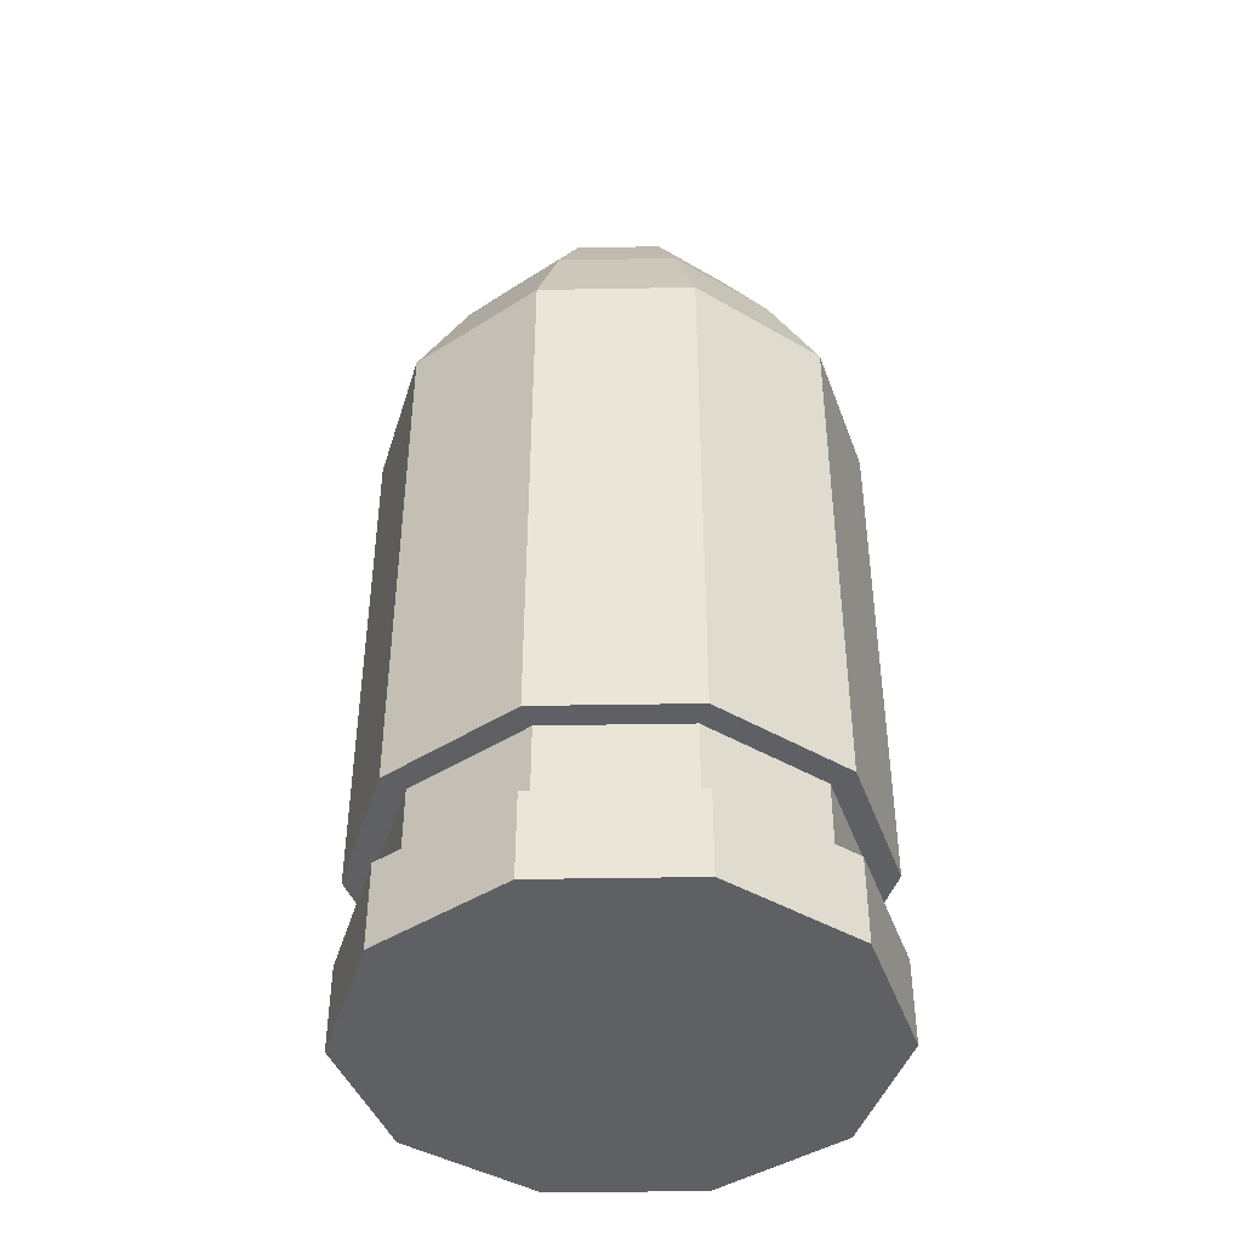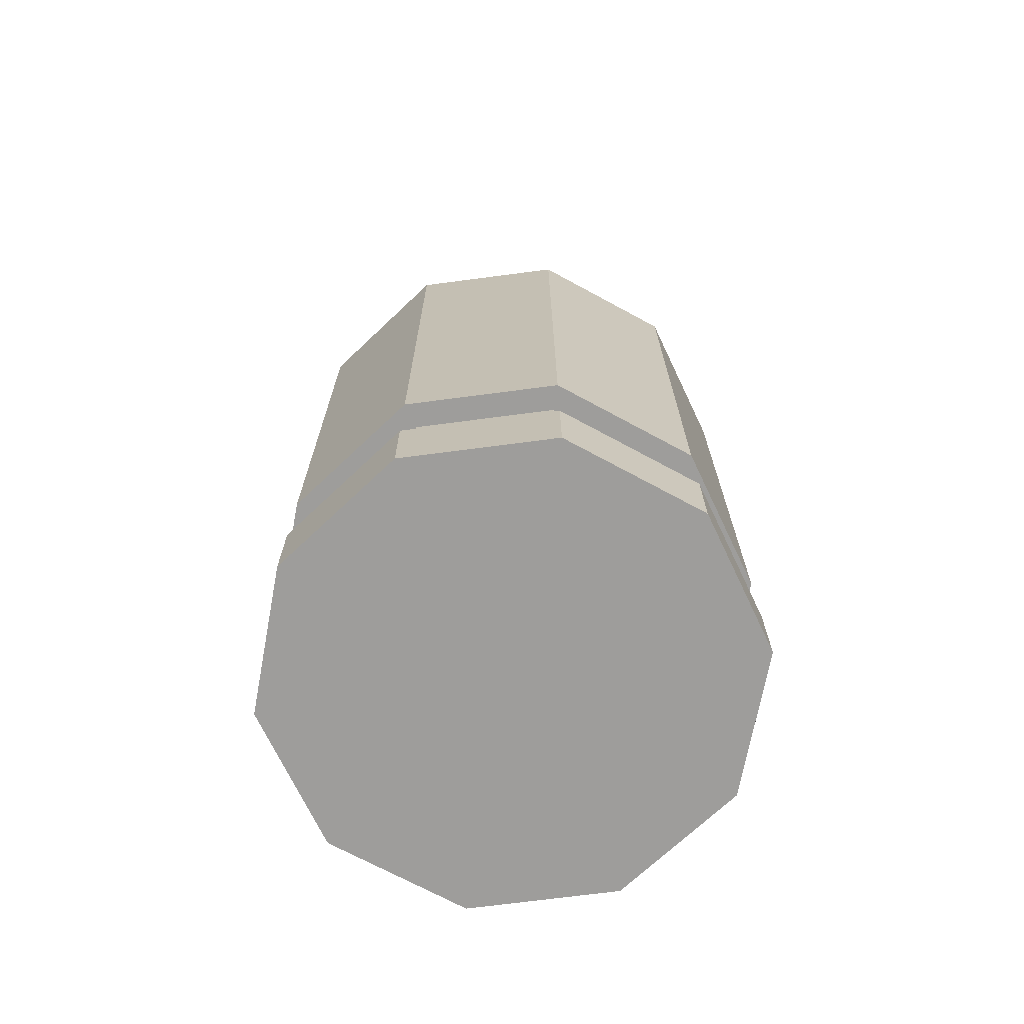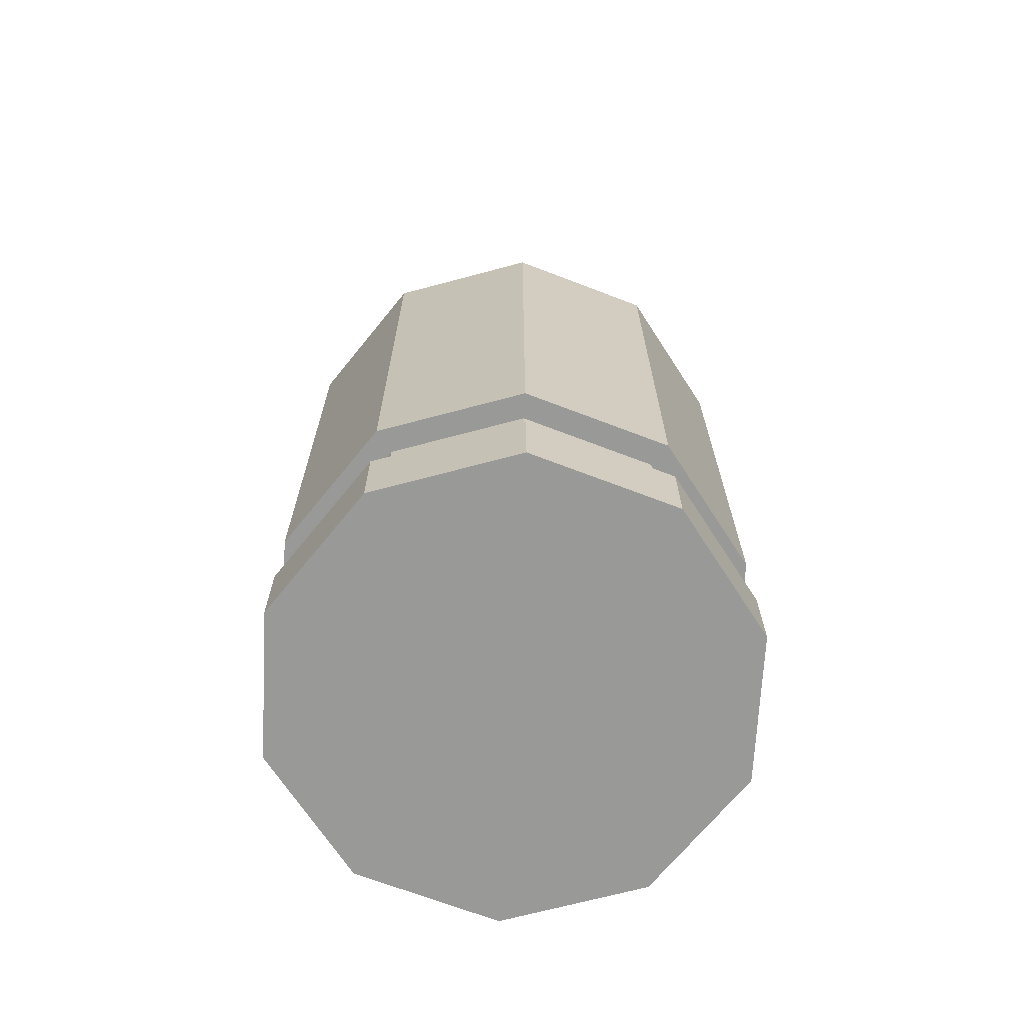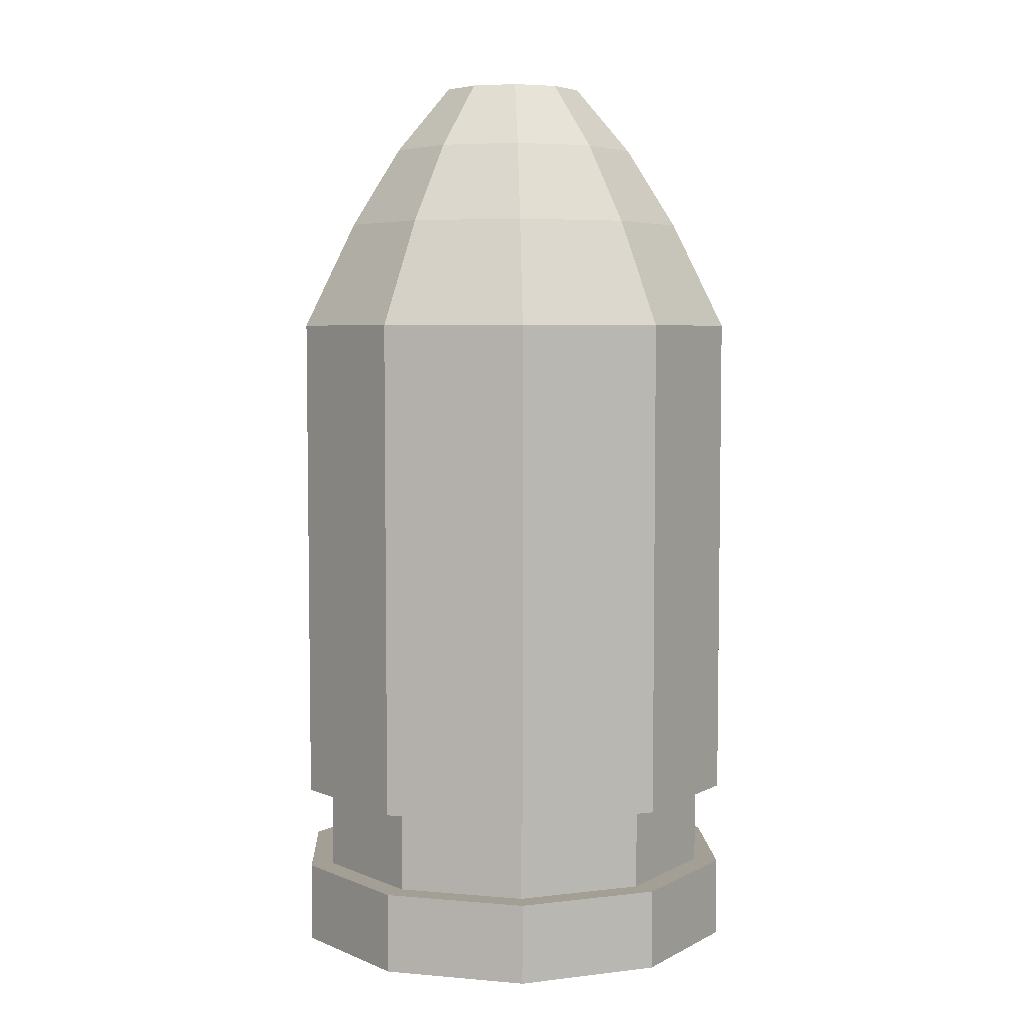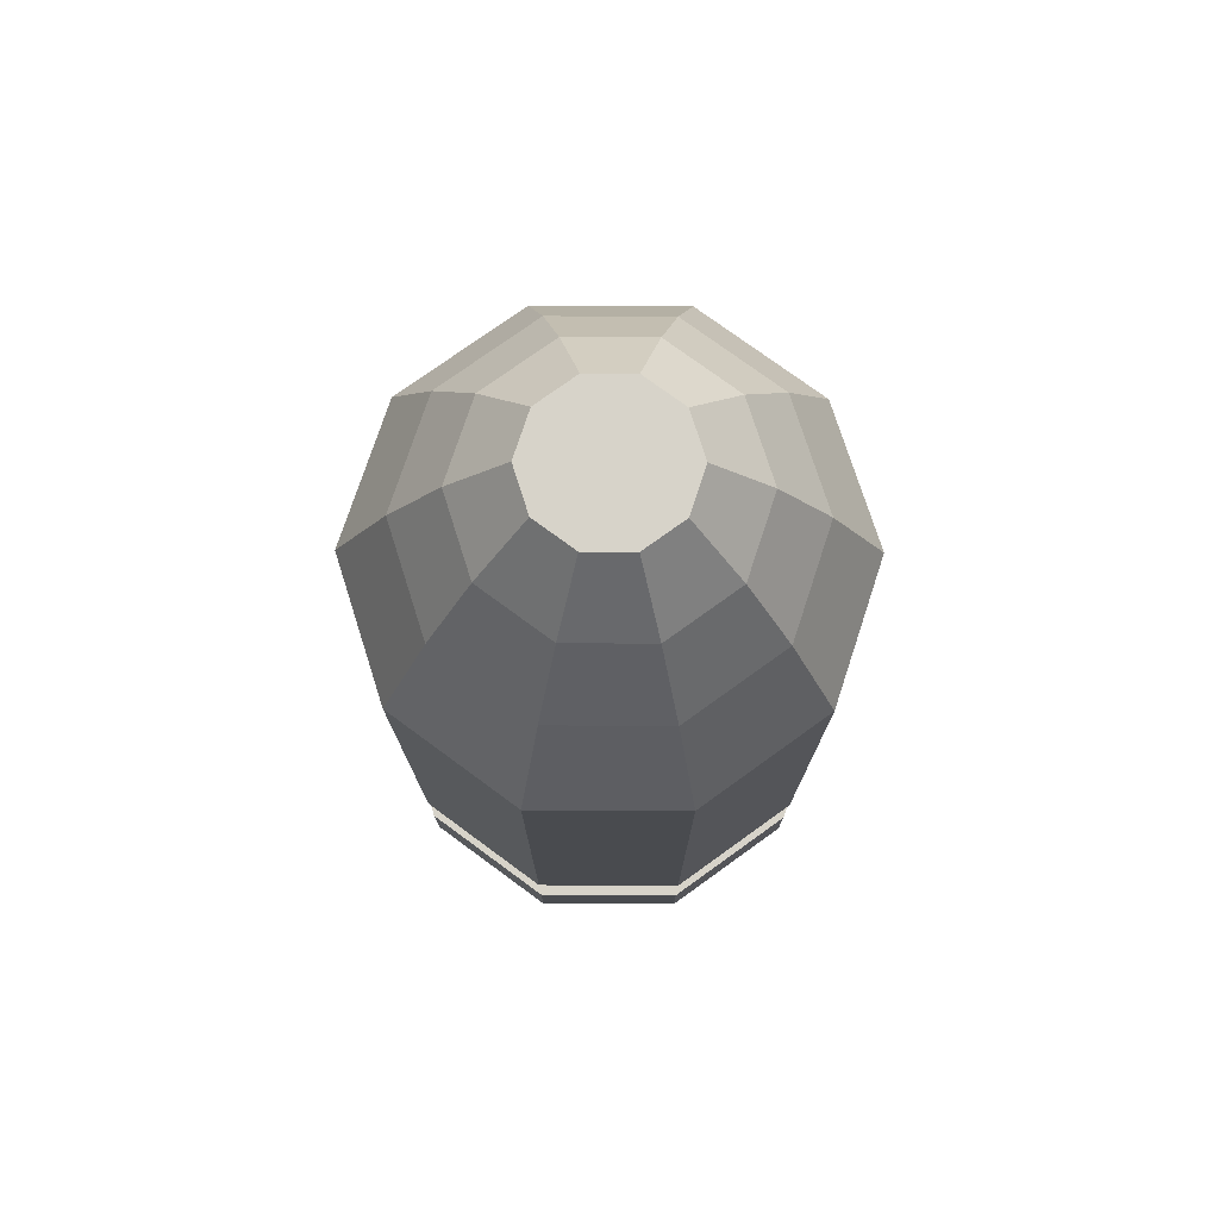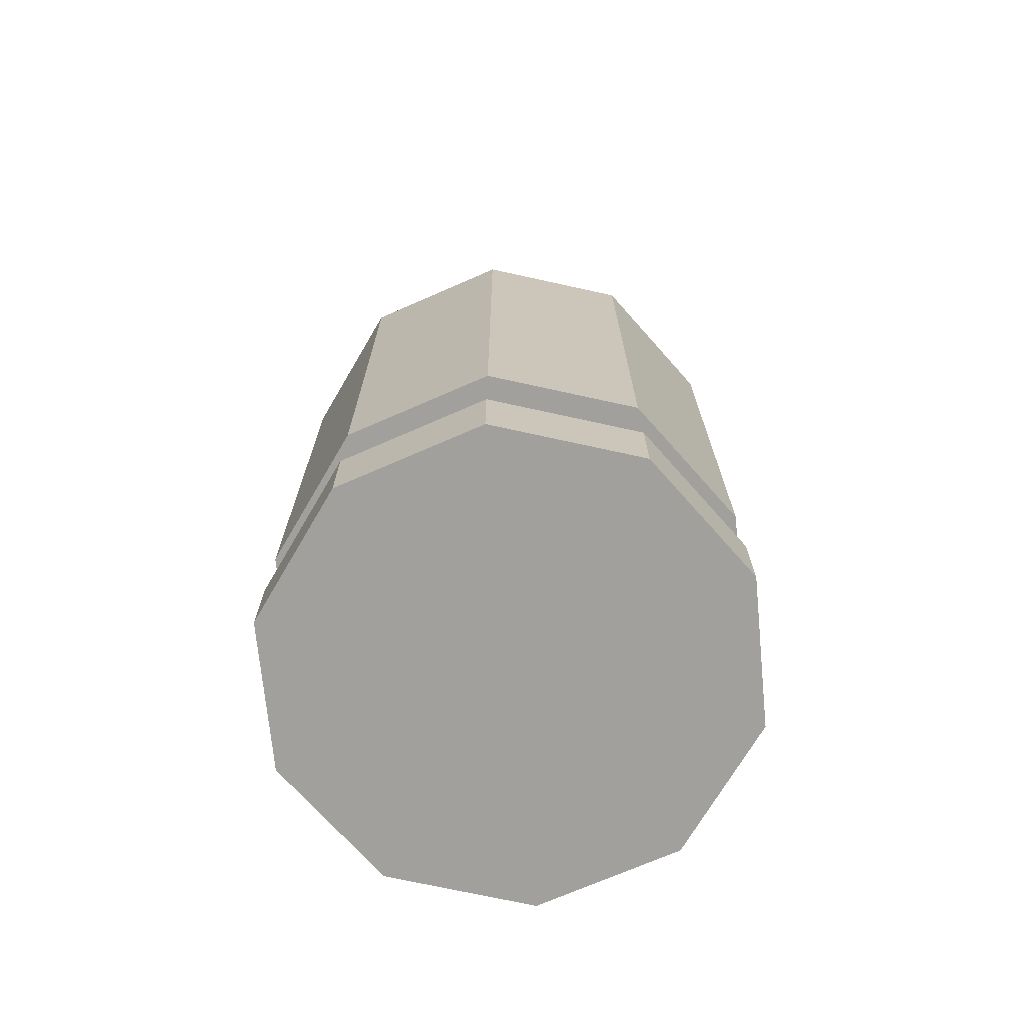
<metadata>
{"format":"obj","ext":"obj","renderer":"f3d","projection":"perspective","resolution":1024,"background":"white","views":[{"elev":-43.1,"azim":68.2,"up":"+Y"},{"elev":-70.6,"azim":-177.5,"up":"+Y"},{"elev":-68.8,"azim":-62.0,"up":"+Y"},{"elev":5.3,"azim":46.4,"up":"+Y"},{"elev":76.2,"azim":-40.7,"up":"+Y"},{"elev":-71.6,"azim":-125.4,"up":"+Y"}]}
</metadata>
<code>
g default
v -0.009685 0.07299 -0.05957
v -0.03245 0.07299 -0.04588
v -0.04282 0.07299 -0.02142
v -0.03684 0.07299 0.004464
v -0.01678 0.07299 0.02189
v 0.009685 0.07299 0.02419
v 0.03245 0.07299 0.0105
v 0.04282 0.07299 -0.01396
v 0.03684 0.07299 -0.03984
v 0.01678 0.07299 -0.05727
v -0.009685 0.1958 -0.05957
v -0.03245 0.1958 -0.04588
v -0.04282 0.1958 -0.02142
v -0.03684 0.1958 0.004464
v -0.01678 0.1958 0.02189
v 0.009685 0.1958 0.02419
v 0.03245 0.1958 0.0105
v 0.04282 0.1958 -0.01396
v 0.03684 0.1958 -0.03984
v 0.01678 0.1958 -0.05727
v 0 0.07299 -0.01769
v -0.007477 0.2156 -0.05002
v -0.02505 0.2156 -0.03945
v -0.03306 0.2156 -0.02057
v -0.02844 0.2156 -0.000587
v -0.01295 0.2156 0.01286
v 0.007477 0.2156 0.01464
v 0.02505 0.2156 0.004073
v 0.03306 0.2156 -0.01481
v 0.02844 0.2156 -0.03479
v 0.01295 0.2156 -0.04824
v -0.005378 0.2303 -0.04095
v -0.01802 0.2303 -0.03334
v -0.02378 0.2303 -0.01976
v -0.02046 0.2303 -0.005388
v -0.009318 0.2303 0.004286
v 0.005378 0.2303 0.005567
v 0.01802 0.2303 -0.002036
v 0.02378 0.2303 -0.01562
v 0.02046 0.2303 -0.02999
v 0.009318 0.2303 -0.03966
v -0.00303 0.2426 -0.03079
v -0.01015 0.2426 -0.02651
v -0 0.2426 -0.01769
v -0.0134 0.2426 -0.01886
v -0.01152 0.2426 -0.01076
v -0.005249 0.2426 -0.00531
v 0.00303 0.2426 -0.004589
v 0.01015 0.2426 -0.008871
v 0.0134 0.2426 -0.01652
v 0.01152 0.2426 -0.02462
v 0.005249 0.2426 -0.03007
v -0.009685 0.1034 -0.05957
v -0.03245 0.1034 -0.04588
v -0.04282 0.1034 -0.02142
v -0.03684 0.1034 0.004464
v -0.01678 0.1034 0.02189
v 0.009685 0.1034 0.02419
v 0.03245 0.1034 0.0105
v 0.04282 0.1034 -0.01396
v 0.03684 0.1034 -0.03984
v 0.01678 0.1034 -0.05727
v -0.009685 0.08792 -0.05957
v -0.03245 0.08792 -0.04588
v -0.04282 0.08792 -0.02142
v -0.03684 0.08792 0.004464
v -0.01678 0.08792 0.02189
v 0.009685 0.08792 0.02419
v 0.03245 0.08792 0.0105
v 0.04282 0.08792 -0.01396
v 0.03684 0.08792 -0.03984
v 0.01678 0.08792 -0.05727
v -0.008666 0.08792 -0.05516
v -0.02904 0.08792 -0.04291
v -0.02904 0.1034 -0.04291
v -0.008666 0.1034 -0.05516
v -0.03832 0.08792 -0.02103
v -0.03832 0.1034 -0.02103
v -0.03296 0.08792 0.002133
v -0.03296 0.1034 0.002133
v -0.01502 0.08792 0.01772
v -0.01502 0.1034 0.01772
v 0.008666 0.08792 0.01979
v 0.008666 0.1034 0.01979
v 0.02904 0.08792 0.007534
v 0.02904 0.1034 0.007534
v 0.03832 0.08792 -0.01435
v 0.03832 0.1034 -0.01435
v 0.03296 0.08792 -0.03751
v 0.03296 0.1034 -0.03751
v 0.01502 0.08792 -0.0531
v 0.01502 0.1034 -0.0531
g pCylinder2
f 53 54 12 11
f 54 55 13 12
f 55 56 14 13
f 56 57 15 14
f 57 58 16 15
f 58 59 17 16
f 59 60 18 17
f 60 61 19 18
f 61 62 20 19
f 62 53 11 20
f 2 1 21
f 3 2 21
f 4 3 21
f 5 4 21
f 6 5 21
f 7 6 21
f 8 7 21
f 9 8 21
f 10 9 21
f 1 10 21
f 42 43 44
f 43 45 44
f 45 46 44
f 46 47 44
f 47 48 44
f 48 49 44
f 49 50 44
f 50 51 44
f 51 52 44
f 52 42 44
f 11 12 23 22
f 12 13 24 23
f 13 14 25 24
f 14 15 26 25
f 15 16 27 26
f 16 17 28 27
f 17 18 29 28
f 18 19 30 29
f 19 20 31 30
f 20 11 22 31
f 22 23 33 32
f 23 24 34 33
f 24 25 35 34
f 25 26 36 35
f 26 27 37 36
f 27 28 38 37
f 28 29 39 38
f 29 30 40 39
f 30 31 41 40
f 31 22 32 41
f 32 33 43 42
f 33 34 45 43
f 34 35 46 45
f 35 36 47 46
f 36 37 48 47
f 37 38 49 48
f 38 39 50 49
f 39 40 51 50
f 40 41 52 51
f 41 32 42 52
f 73 74 75 76
f 74 77 78 75
f 77 79 80 78
f 79 81 82 80
f 81 83 84 82
f 83 85 86 84
f 85 87 88 86
f 87 89 90 88
f 89 91 92 90
f 91 73 76 92
f 1 2 64 63
f 2 3 65 64
f 3 4 66 65
f 4 5 67 66
f 5 6 68 67
f 6 7 69 68
f 7 8 70 69
f 8 9 71 70
f 9 10 72 71
f 10 1 63 72
f 63 64 74 73
f 54 53 76 75
f 64 65 77 74
f 55 54 75 78
f 65 66 79 77
f 56 55 78 80
f 66 67 81 79
f 57 56 80 82
f 67 68 83 81
f 58 57 82 84
f 68 69 85 83
f 59 58 84 86
f 69 70 87 85
f 60 59 86 88
f 70 71 89 87
f 61 60 88 90
f 71 72 91 89
f 62 61 90 92
f 72 63 73 91
f 53 62 92 76

</code>
